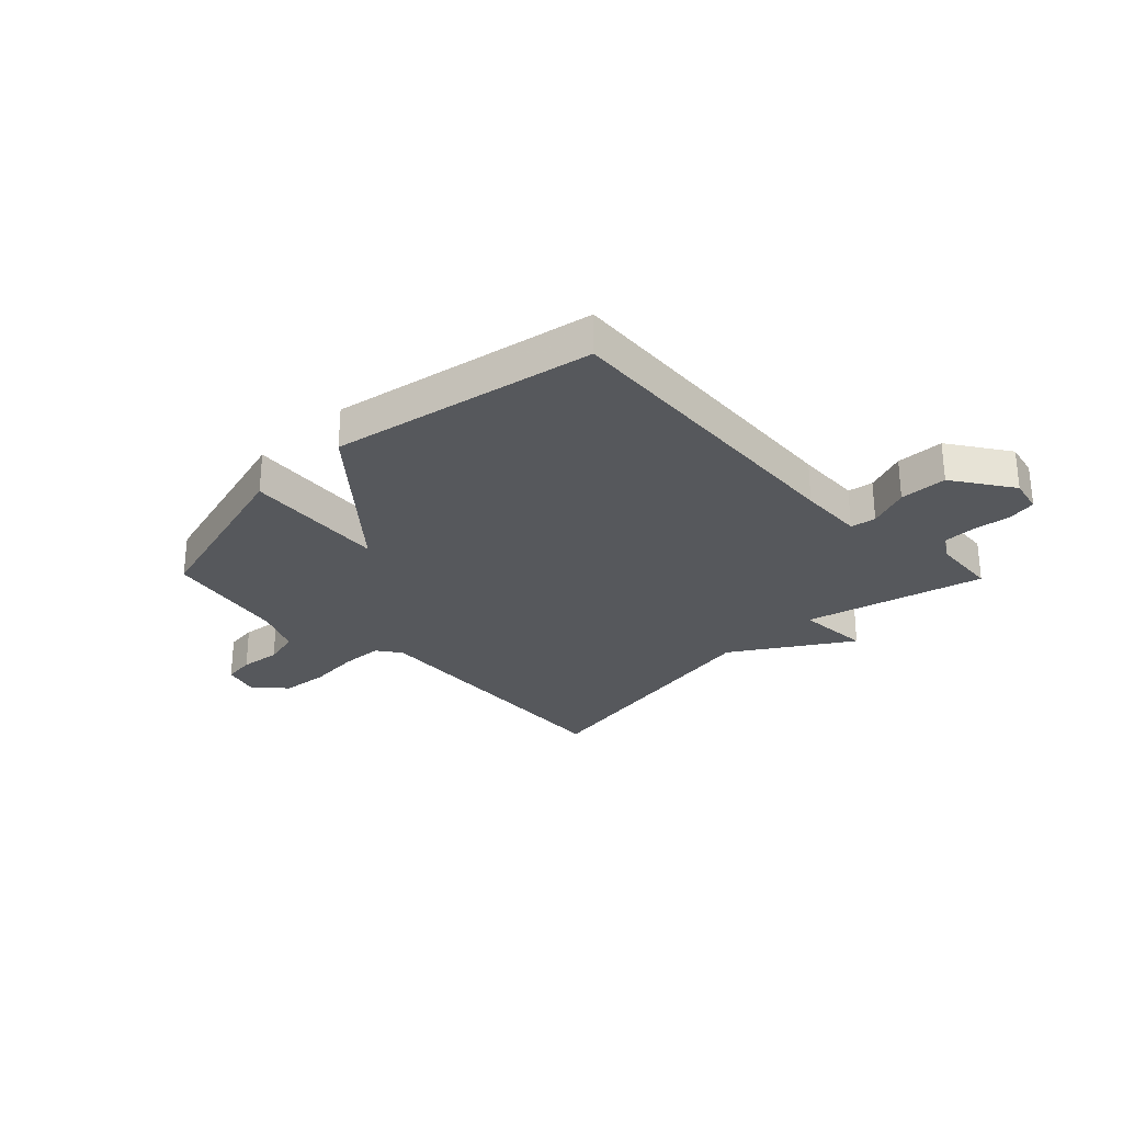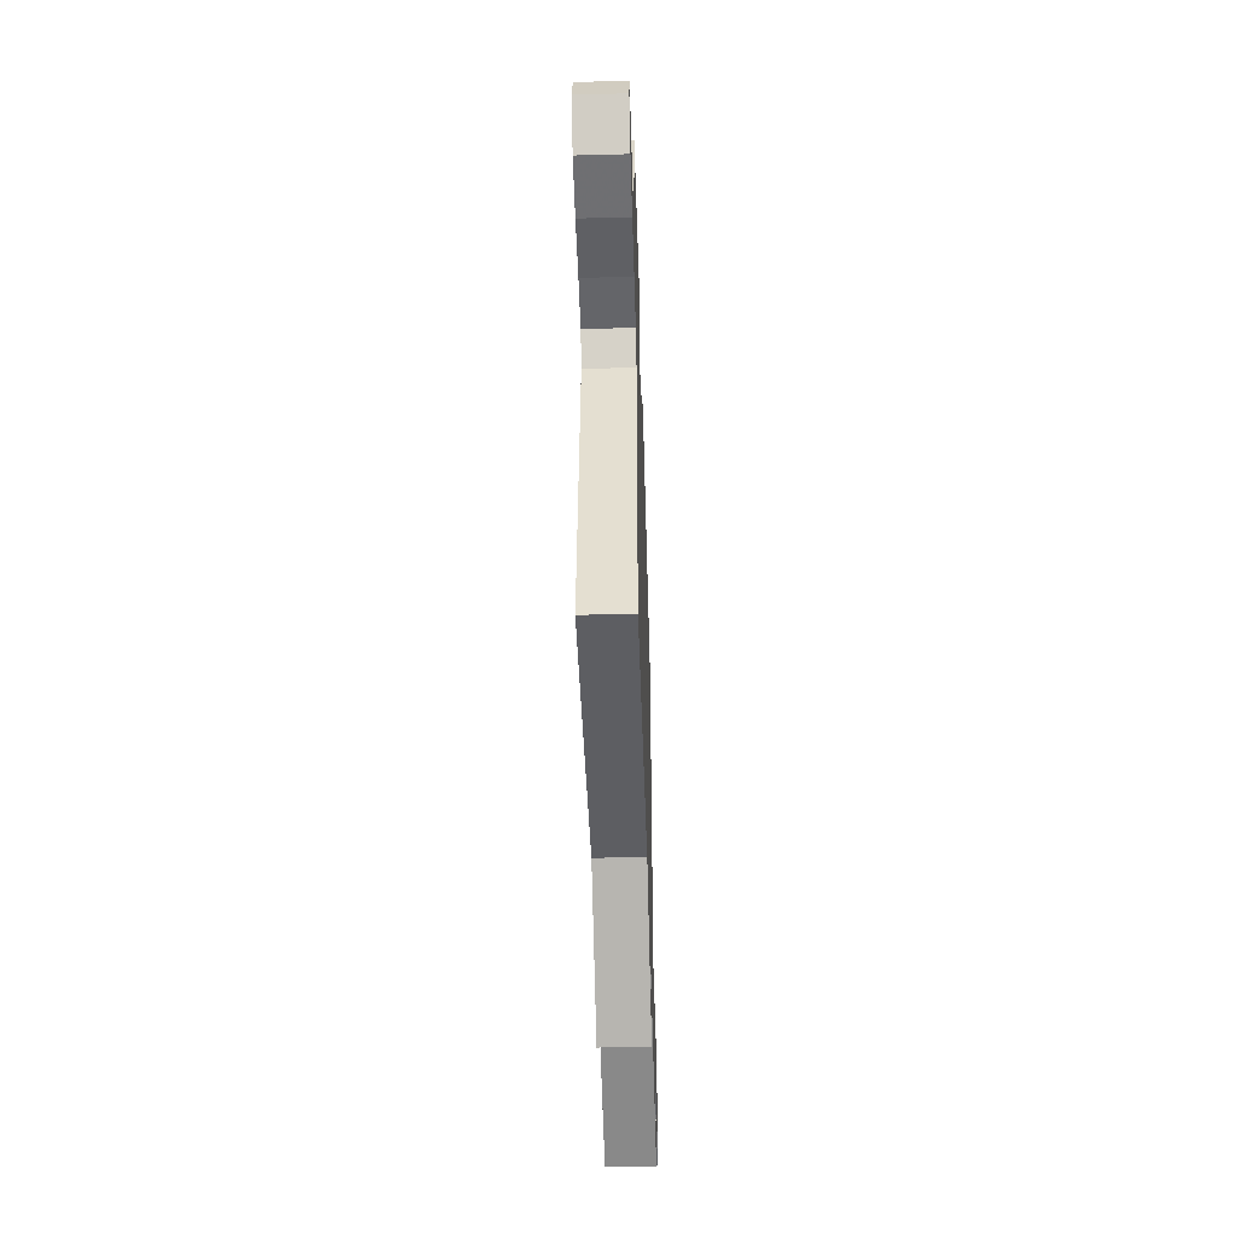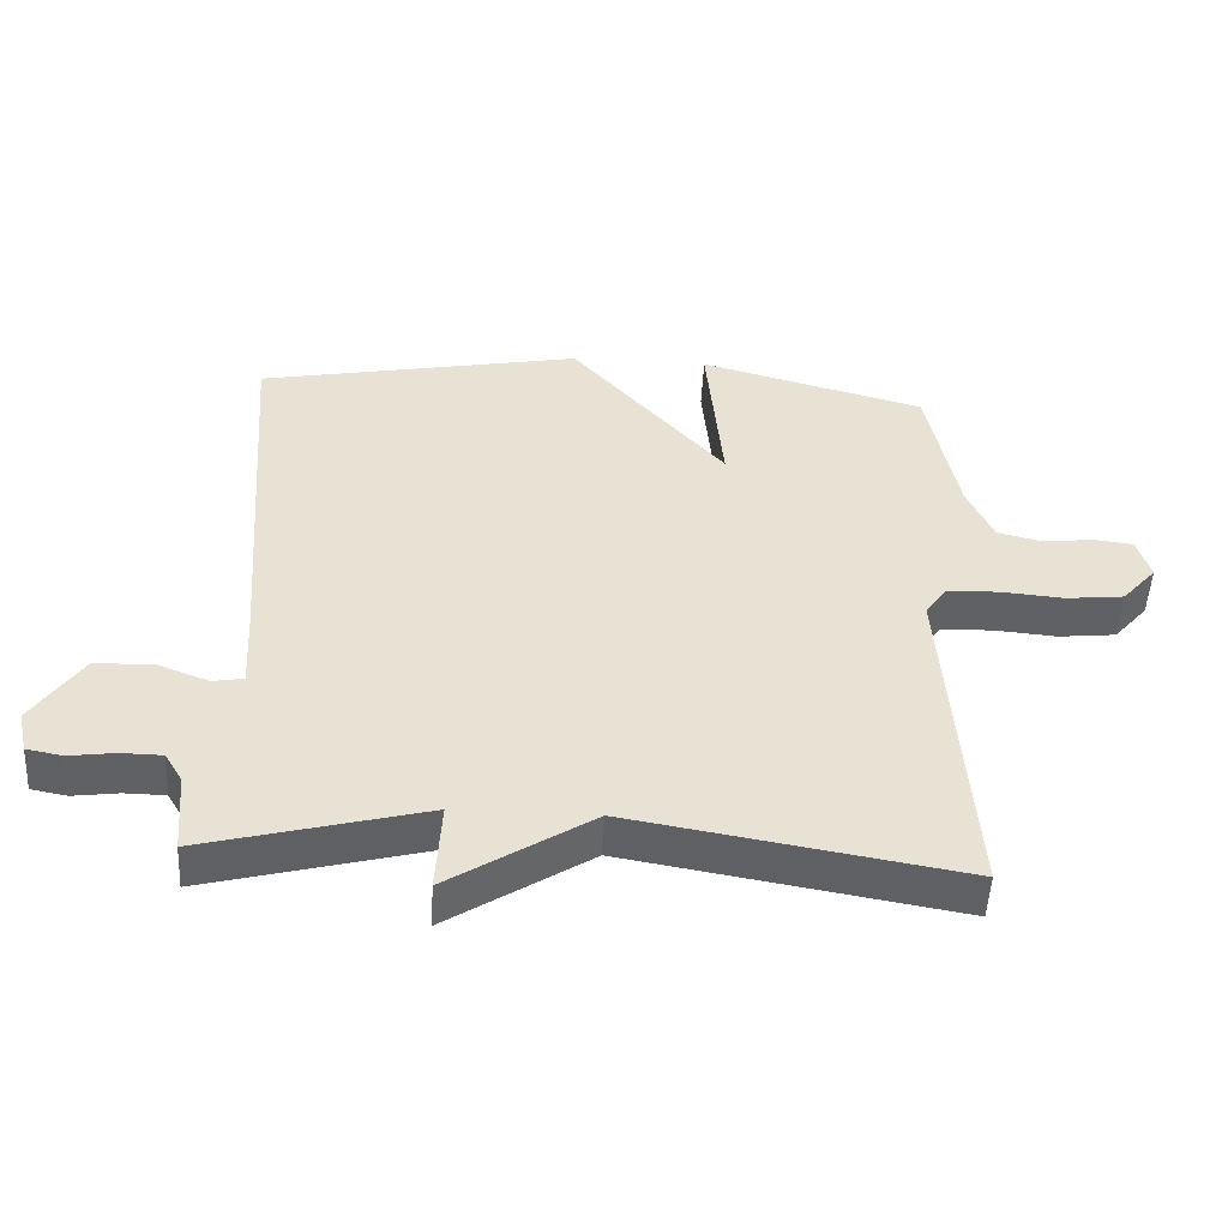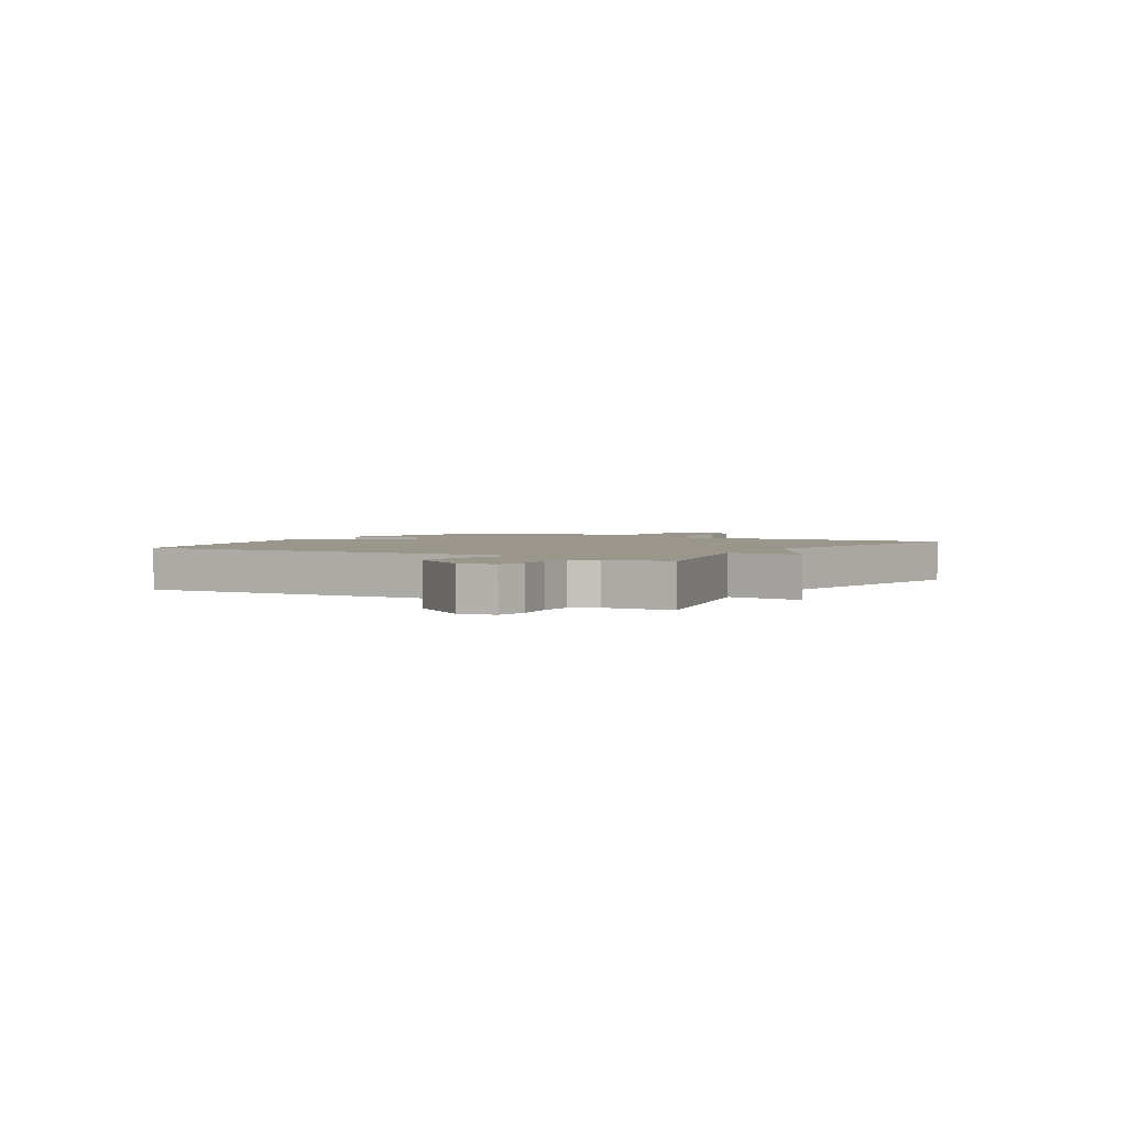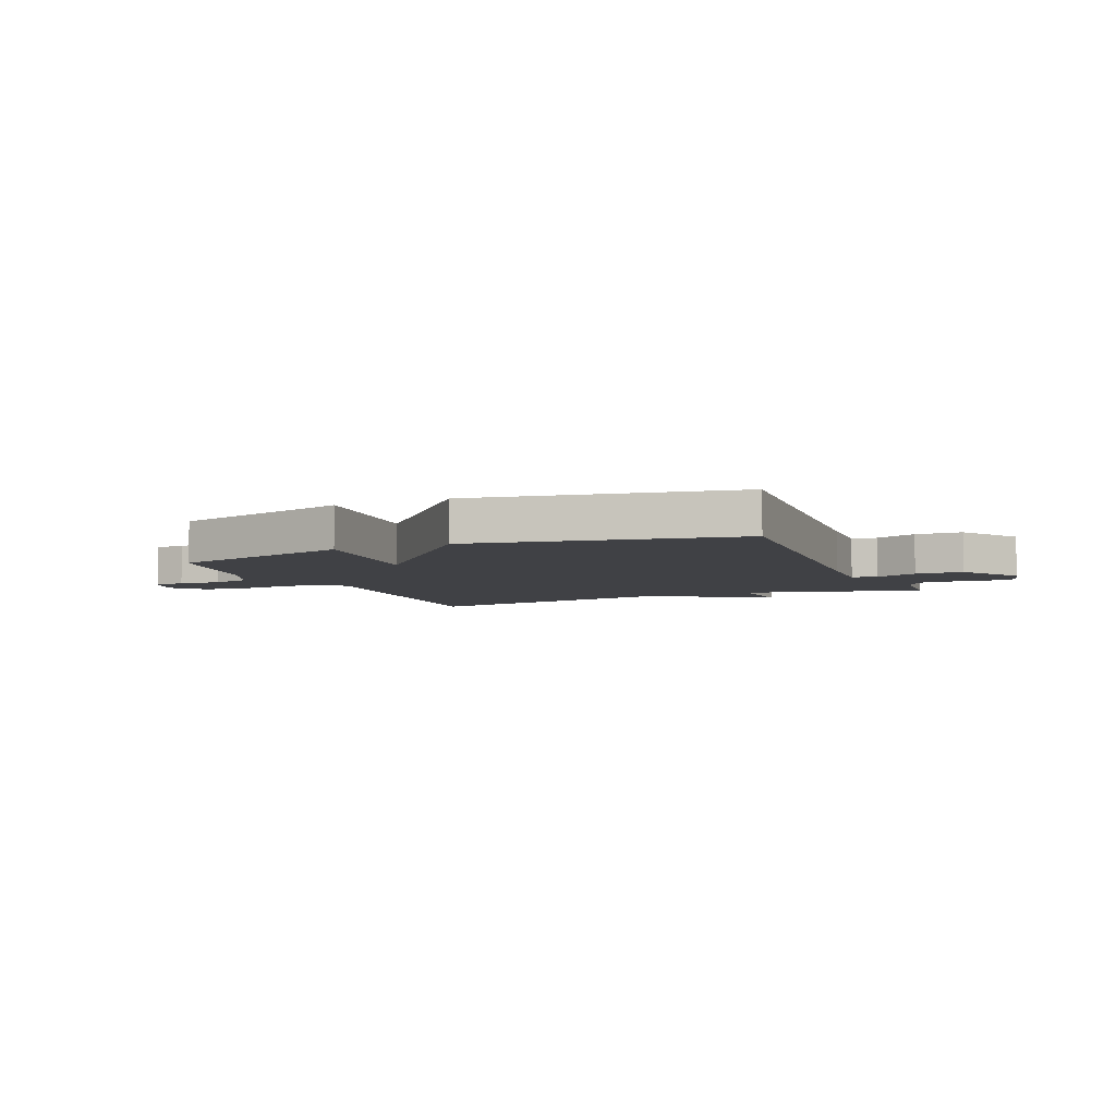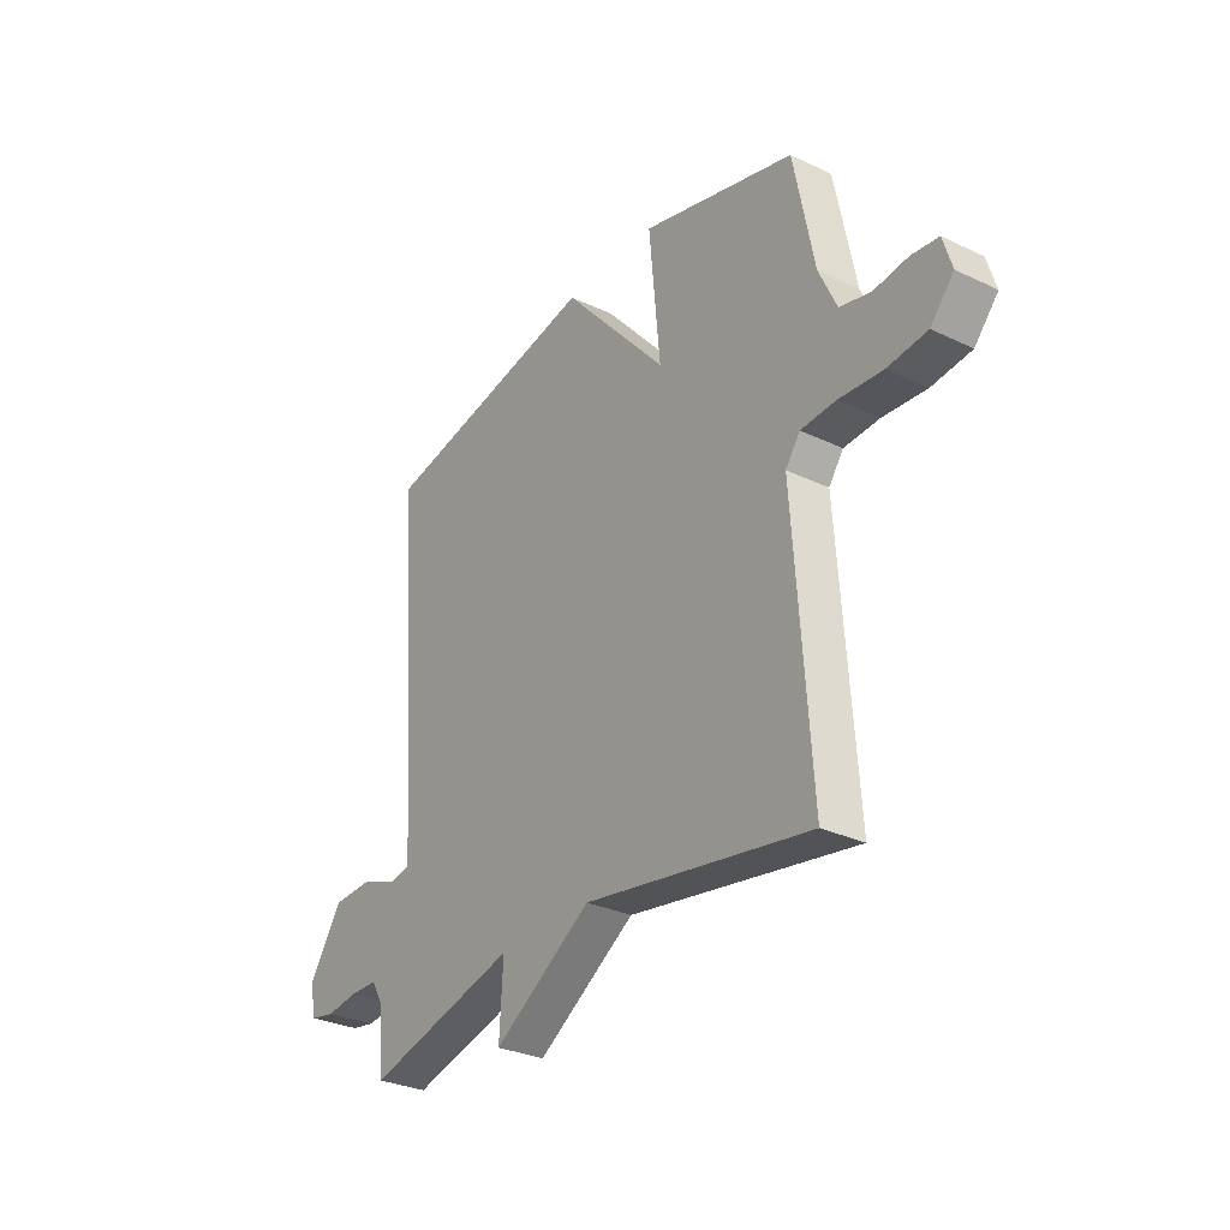
<metadata>
{"format":"obj","ext":"obj","renderer":"f3d","projection":"perspective","resolution":1024,"background":"white","views":[{"elev":-28.0,"azim":44.3,"up":"+Y"},{"elev":-48.6,"azim":-88.3,"up":"+Z"},{"elev":-50.3,"azim":177.0,"up":"+Z"},{"elev":2.5,"azim":121.7,"up":"+Y"},{"elev":-5.9,"azim":23.2,"up":"+Y"},{"elev":-30.3,"azim":-124.6,"up":"+Z"}]}
</metadata>
<code>
v -0.5 0.07 0.5
v -0.172 0.07 0.59
v -0.196 0.07 0.334
v 0.028 0.07 0.59
v 0.5 0.07 0.5
v 0.457 0.07 -0.068
v 0.451 0.07 -0.185
v 0.496 0.07 -0.193
v 0.571 0.07 -0.164
v 0.656 0.07 -0.167
v 0.728 0.07 -0.274
v 0.714 0.07 -0.336
v 0.662 0.07 -0.346
v 0.595 0.07 -0.337
v 0.536 0.07 -0.338
v 0.51 0.07 -0.381
v 0.5 0.07 -0.5
v 0.179 0.07 -0.417
v 0.187 0.07 -0.55
v -0.021 0.07 -0.417
v -0.5 0.07 -0.5
v -0.464 0.07 0.013
v -0.495 0.07 0.056
v -0.57 0.07 0.06
v -0.663 0.07 0.052
v -0.747 0.07 0.061
v -0.797 0.07 0.118
v -0.778 0.07 0.181
v -0.721 0.07 0.188
v -0.648 0.07 0.179
v -0.582 0.07 0.195
v -0.544 0.07 0.278
v -0.5 0 0.5
v -0.172 0 0.59
v -0.196 0 0.334
v 0.028 0 0.59
v 0.5 0 0.5
v 0.457 0 -0.068
v 0.451 0 -0.185
v 0.496 0 -0.193
v 0.571 0 -0.164
v 0.656 0 -0.167
v 0.728 0 -0.274
v 0.714 0 -0.336
v 0.662 0 -0.346
v 0.595 0 -0.337
v 0.536 0 -0.338
v 0.51 0 -0.381
v 0.5 0 -0.5
v 0.179 0 -0.417
v 0.187 0 -0.55
v -0.021 0 -0.417
v -0.5 0 -0.5
v -0.464 0 0.013
v -0.495 0 0.056
v -0.57 0 0.06
v -0.663 0 0.052
v -0.747 0 0.061
v -0.797 0 0.118
v -0.778 0 0.181
v -0.721 0 0.188
v -0.648 0 0.179
v -0.582 0 0.195
v -0.544 0 0.278
f 28 29 30
f 27 28 30
f 26 27 30
f 25 26 30
f 24 25 30
f 23 24 30 31
f 22 23 31 32
f 20 21 22
f 22 32 1
f 20 22 1
f 19 20 1
f 18 19 1
f 12 13 14
f 11 12 14
f 10 11 14
f 9 10 14
f 8 9 14
f 7 8 14 15
f 3 4 5 6
f 3 6 7
f 1 2 3
f 1 3 7
f 18 1 7
f 17 18 7
f 16 17 7
f 7 15 16
f 62 61 60
f 62 60 59
f 62 59 58
f 62 58 57
f 62 57 56
f 63 62 56 55
f 64 63 55 54
f 54 53 52
f 33 64 54
f 33 54 52
f 33 52 51
f 33 51 50
f 46 45 44
f 46 44 43
f 46 43 42
f 46 42 41
f 46 41 40
f 47 46 40 39
f 38 37 36 35
f 39 38 35
f 35 34 33
f 39 35 33
f 39 33 50
f 39 50 49
f 39 49 48
f 48 47 39
f 1 33 34 2
f 2 34 35 3
f 3 35 36 4
f 4 36 37 5
f 5 37 38 6
f 6 38 39 7
f 7 39 40 8
f 8 40 41 9
f 9 41 42 10
f 10 42 43 11
f 11 43 44 12
f 12 44 45 13
f 13 45 46 14
f 14 46 47 15
f 15 47 48 16
f 16 48 49 17
f 17 49 50 18
f 18 50 51 19
f 19 51 52 20
f 20 52 53 21
f 21 53 54 22
f 22 54 55 23
f 23 55 56 24
f 24 56 57 25
f 25 57 58 26
f 26 58 59 27
f 27 59 60 28
f 28 60 61 29
f 29 61 62 30
f 30 62 63 31
f 31 63 64 32
f 32 64 33 1

</code>
